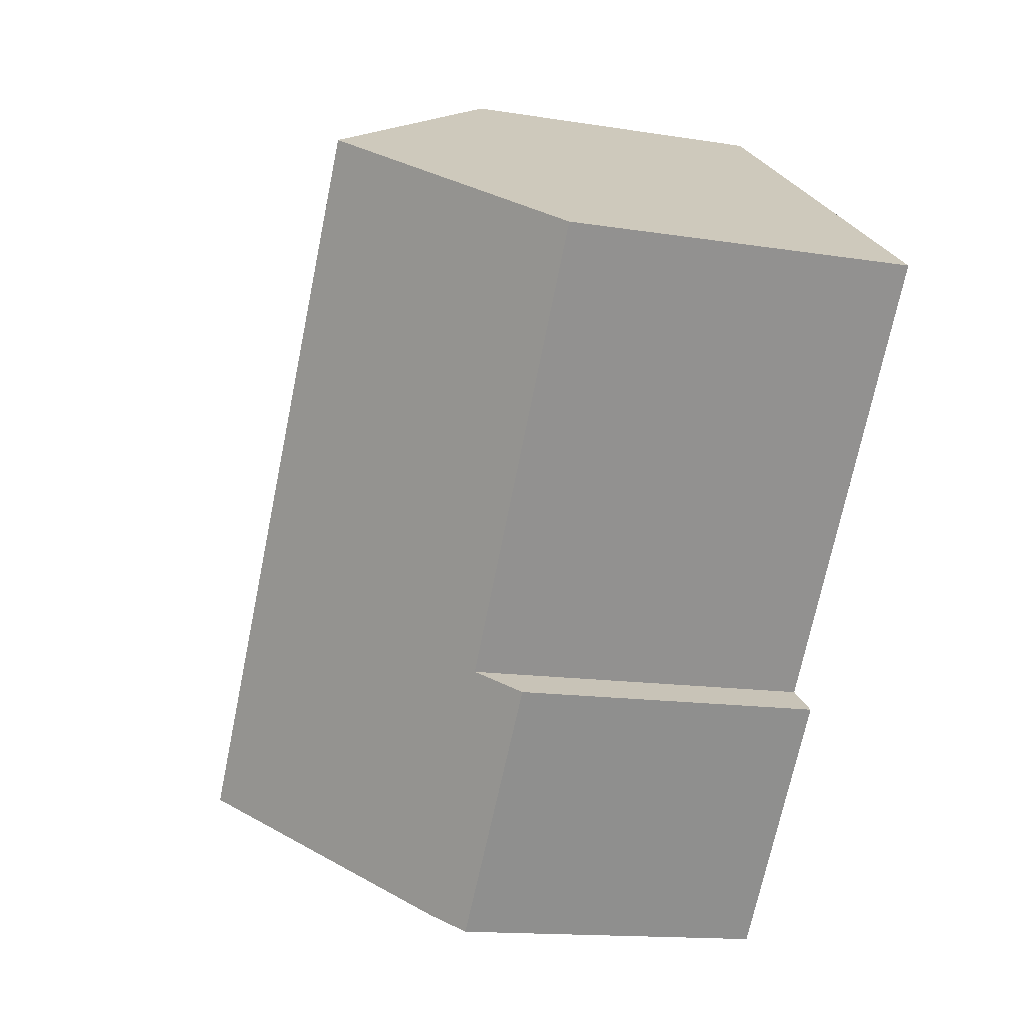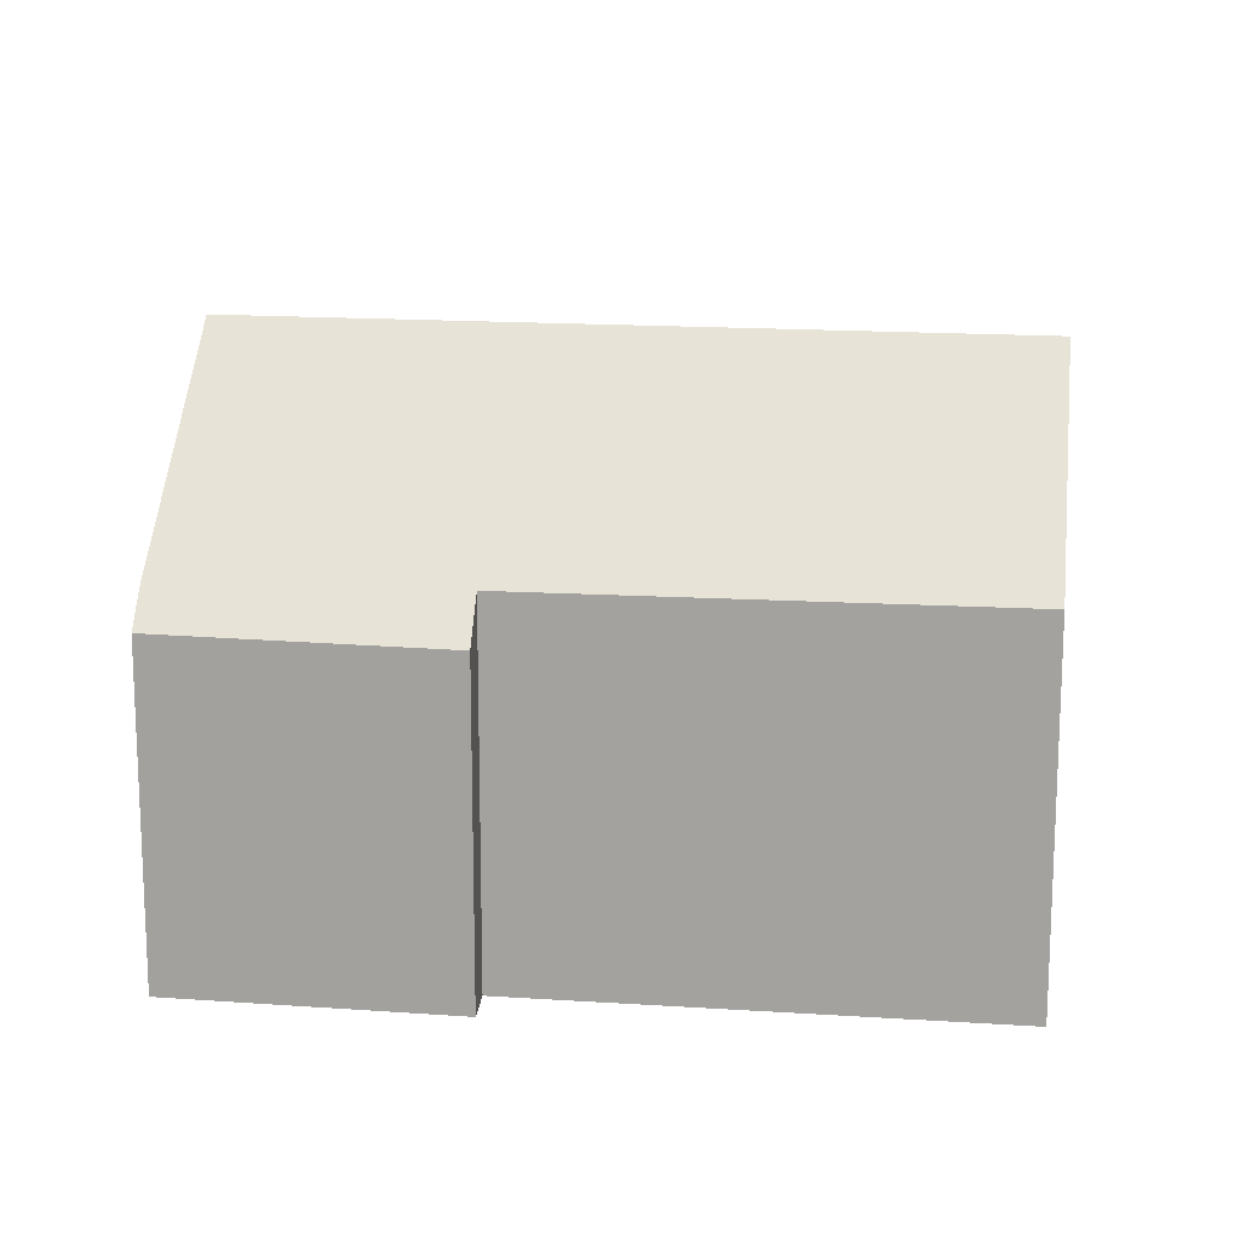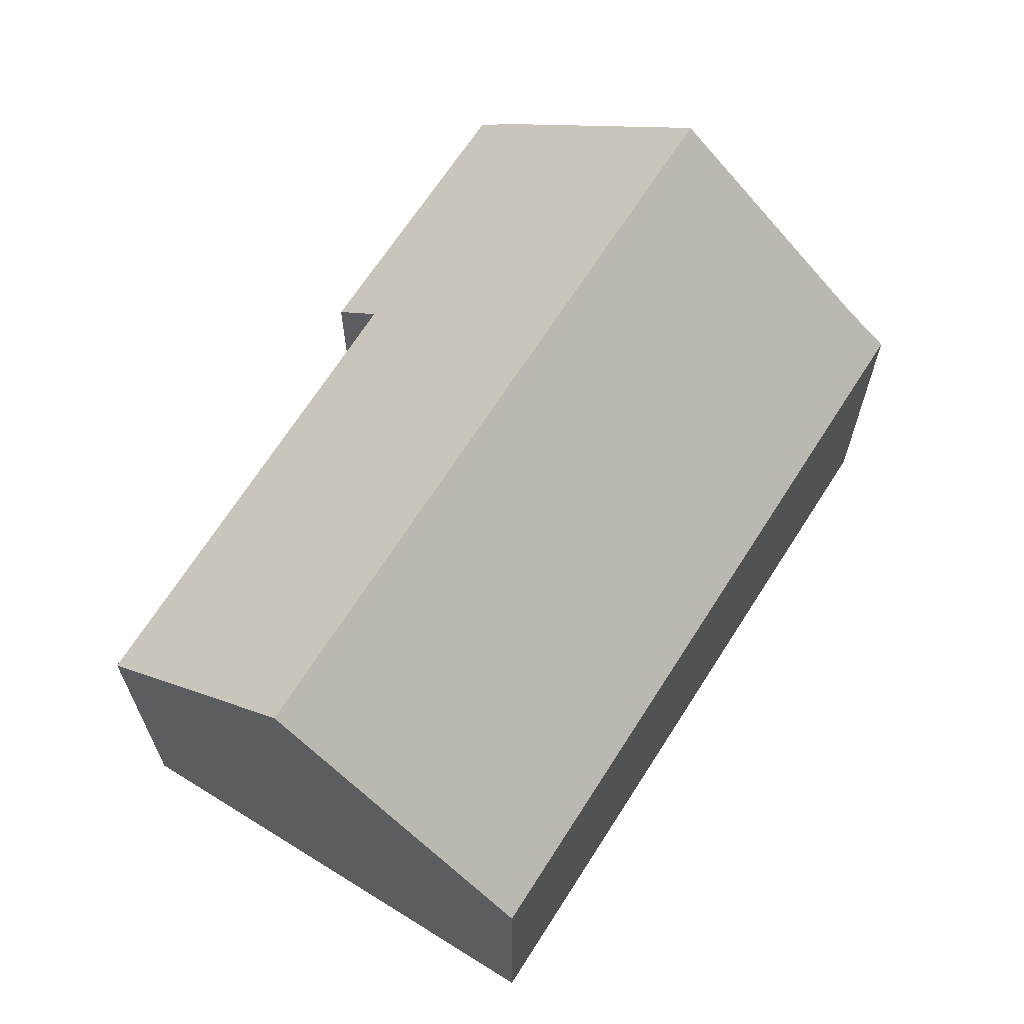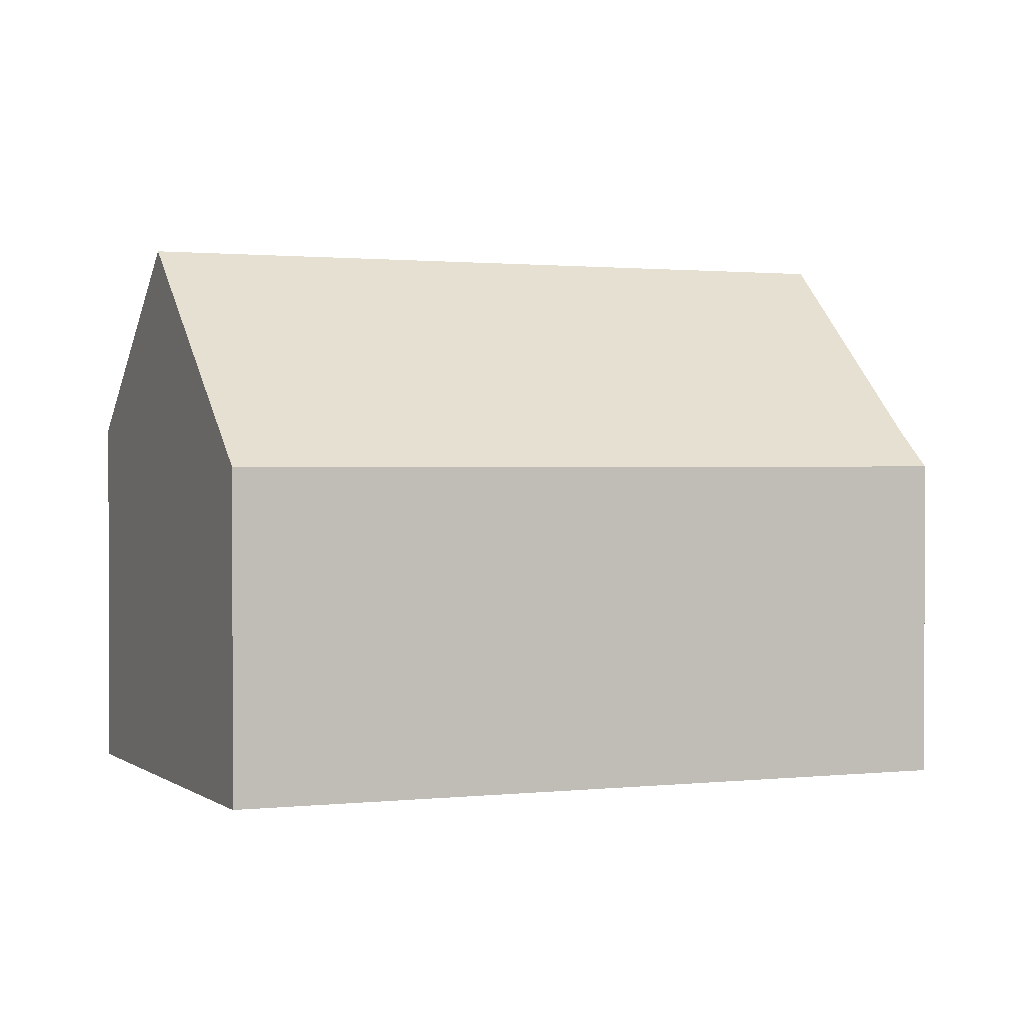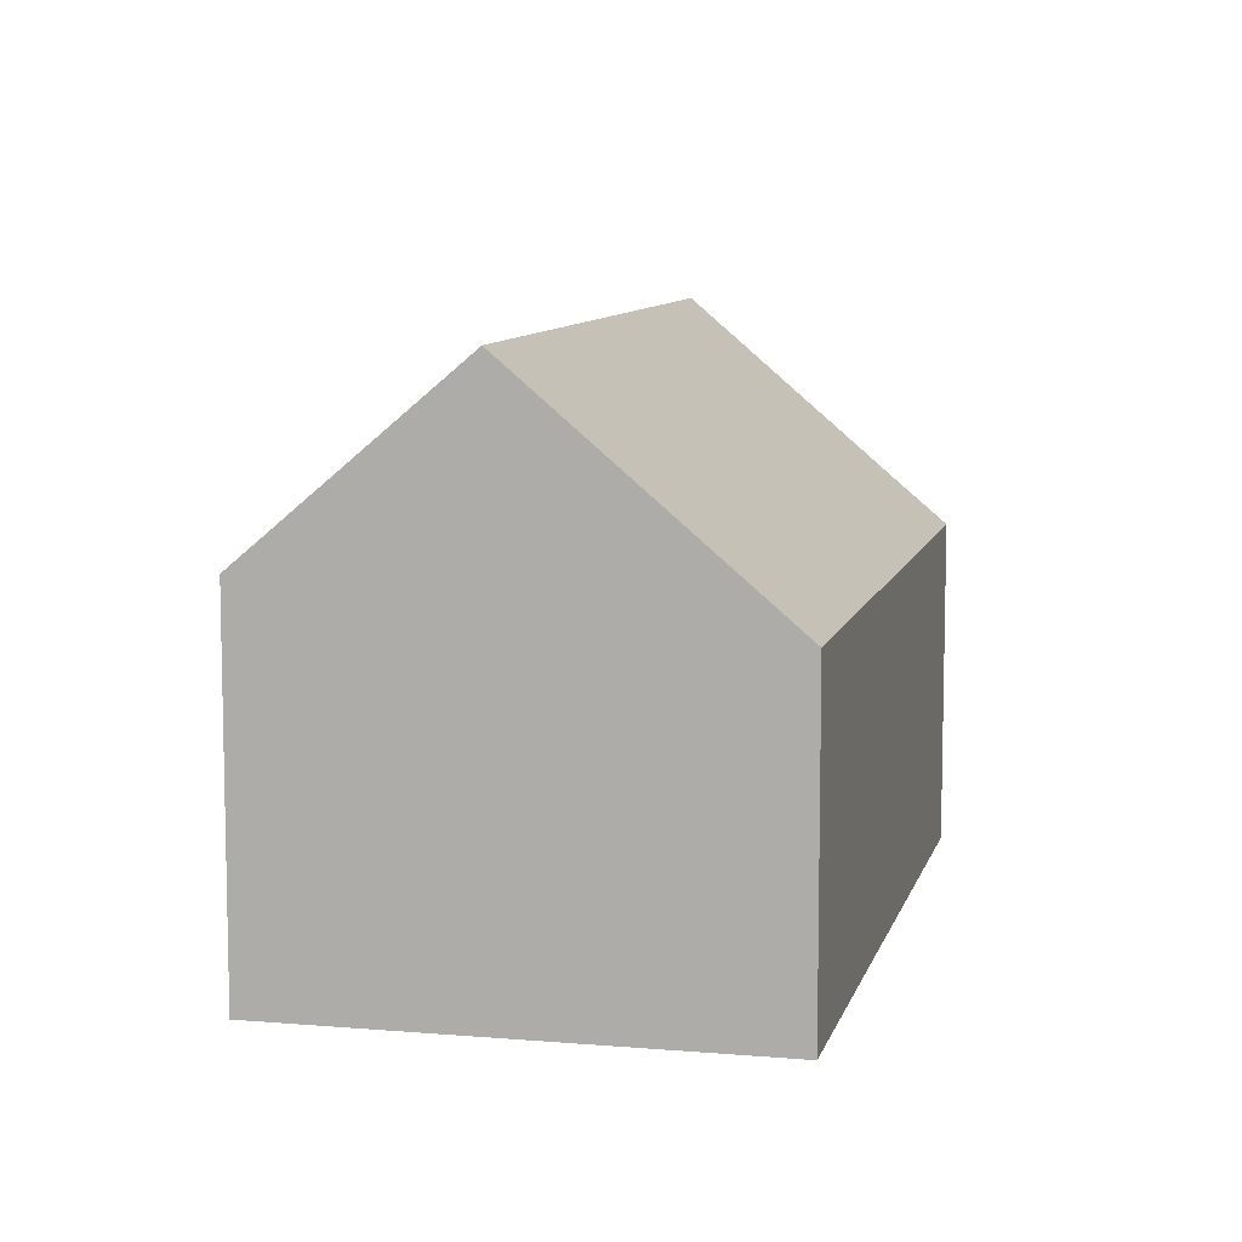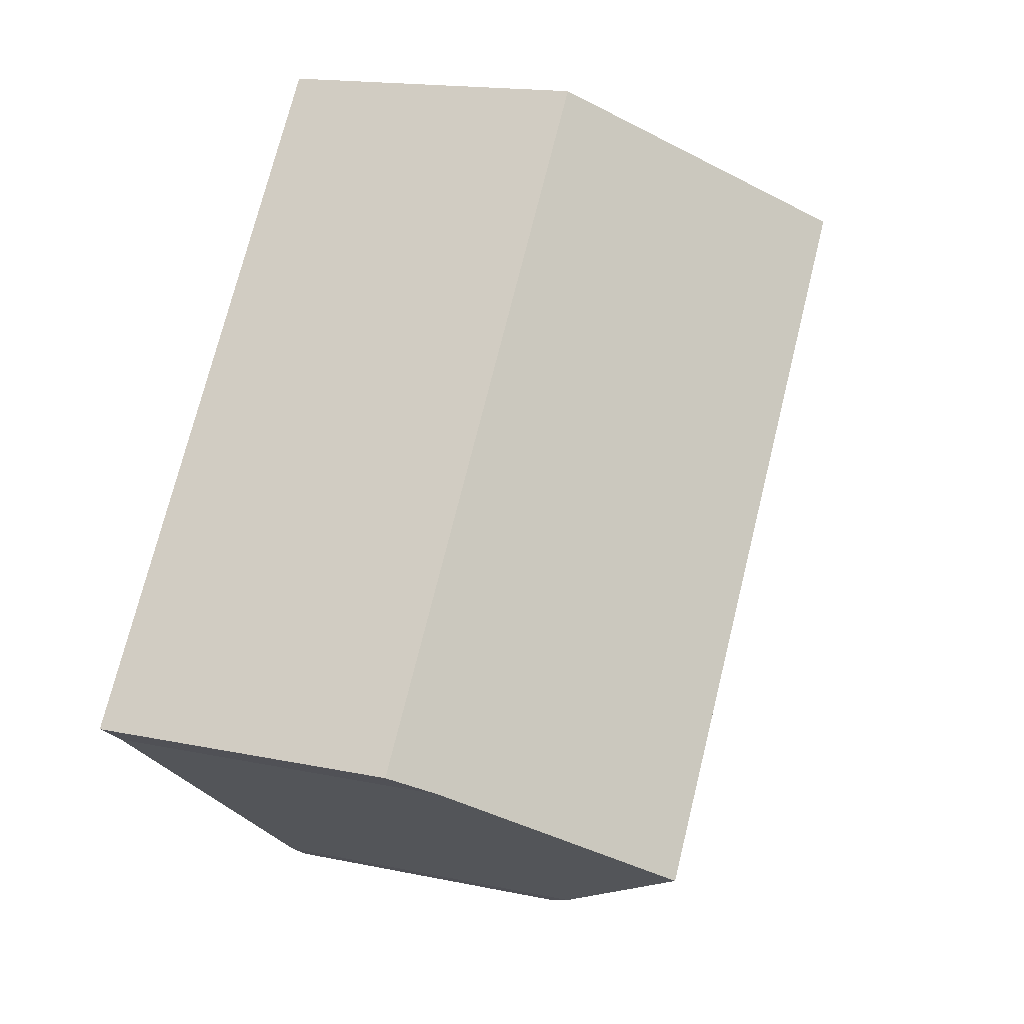
<metadata>
{"format":"obj","ext":"obj","renderer":"f3d","projection":"perspective","resolution":1024,"background":"white","views":[{"elev":-14.3,"azim":-109.4,"up":"+Z"},{"elev":16.0,"azim":-118.7,"up":"+Y"},{"elev":67.6,"azim":-4.3,"up":"+Y"},{"elev":1.1,"azim":30.3,"up":"+Y"},{"elev":9.1,"azim":-23.4,"up":"+Y"},{"elev":16.2,"azim":113.5,"up":"+Z"}]}
</metadata>
<code>
v  2.363 7.432 1.738
v  3.883 4.914 -5.248
v  0 4.944 3.027e-16
v  8.579 7.432 -6.566
v  5.729 4.424 -8.679
v  6.136 4.832 -8.419
v  3.371 4.393 -5.588
v  10.94 4.919 -4.775
v  5.254 4.389 3.865
v  11.45 4.396 -4.433
v  10.77 5.097 -4.902
v  5.729 5.314e-16 -8.679
v  3.371 3.422e-16 -5.588
v  0 0 0
v  3.883 3.213e-16 -5.248
v  5.254 -2.367e-16 3.865
v  2.363 -1.064e-16 1.738
v  11.45 2.714e-16 -4.433
v  6.136 5.155e-16 -8.419
v  10.94 2.924e-16 -4.775
v  10.77 3.002e-16 -4.902
v  8.579 4.021e-16 -6.566
g defaultobject
f 1 2 3
f 2 1 4
f 2 4 5
f 5 4 6
f 5 7 2
f 8 9 10
f 9 8 1
f 1 8 11
f 1 11 4
f 12 7 5
f 7 12 13
f 2 14 3
f 14 2 15
f 7 15 2
f 15 7 13
f 3 9 1
f 9 3 14
f 9 14 16
f 16 14 17
f 9 18 10
f 18 9 16
f 19 5 6
f 5 19 12
f 10 20 8
f 20 10 18
f 11 6 4
f 6 11 8
f 6 8 20
f 6 20 21
f 6 21 19
f 19 21 22
f 12 15 13
f 15 17 14
f 17 15 16
f 16 15 18
f 18 15 20
f 20 15 12
f 20 12 19
f 20 19 22
f 20 22 21

</code>
